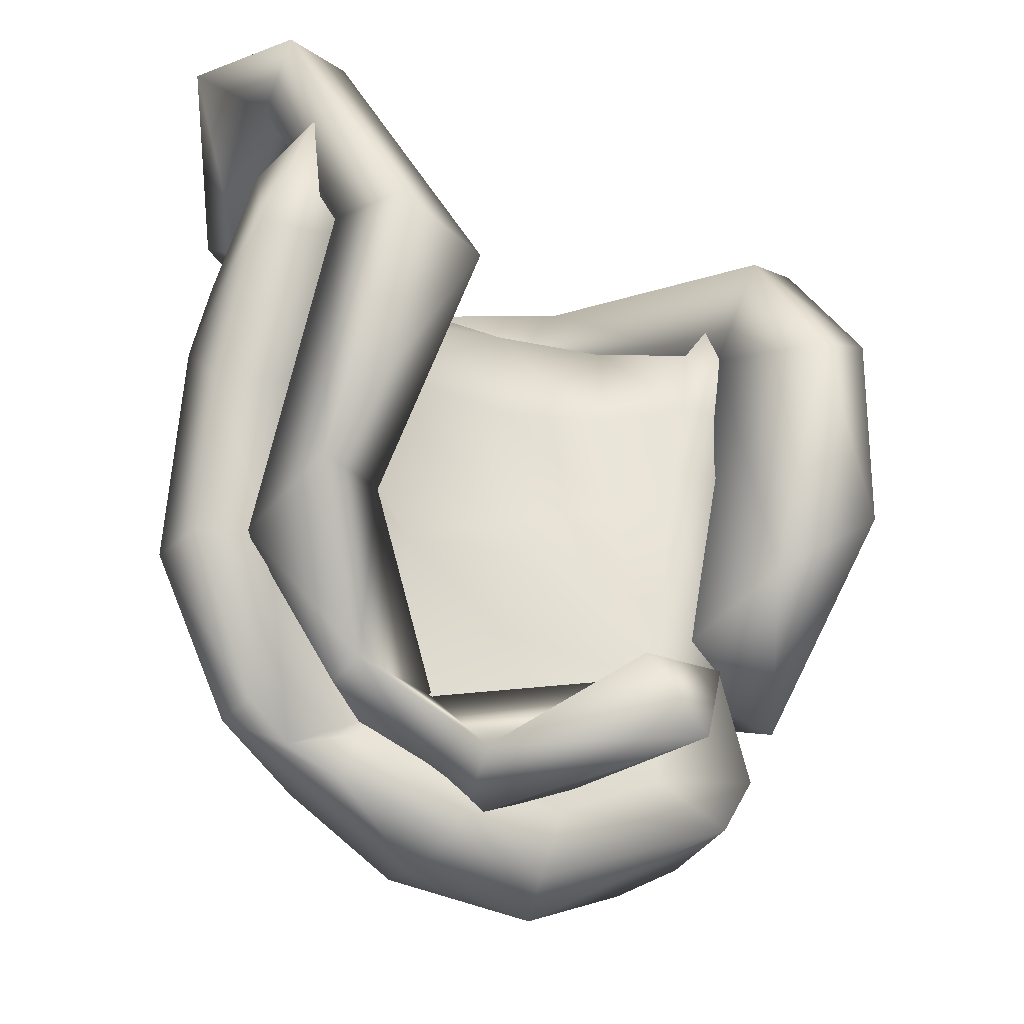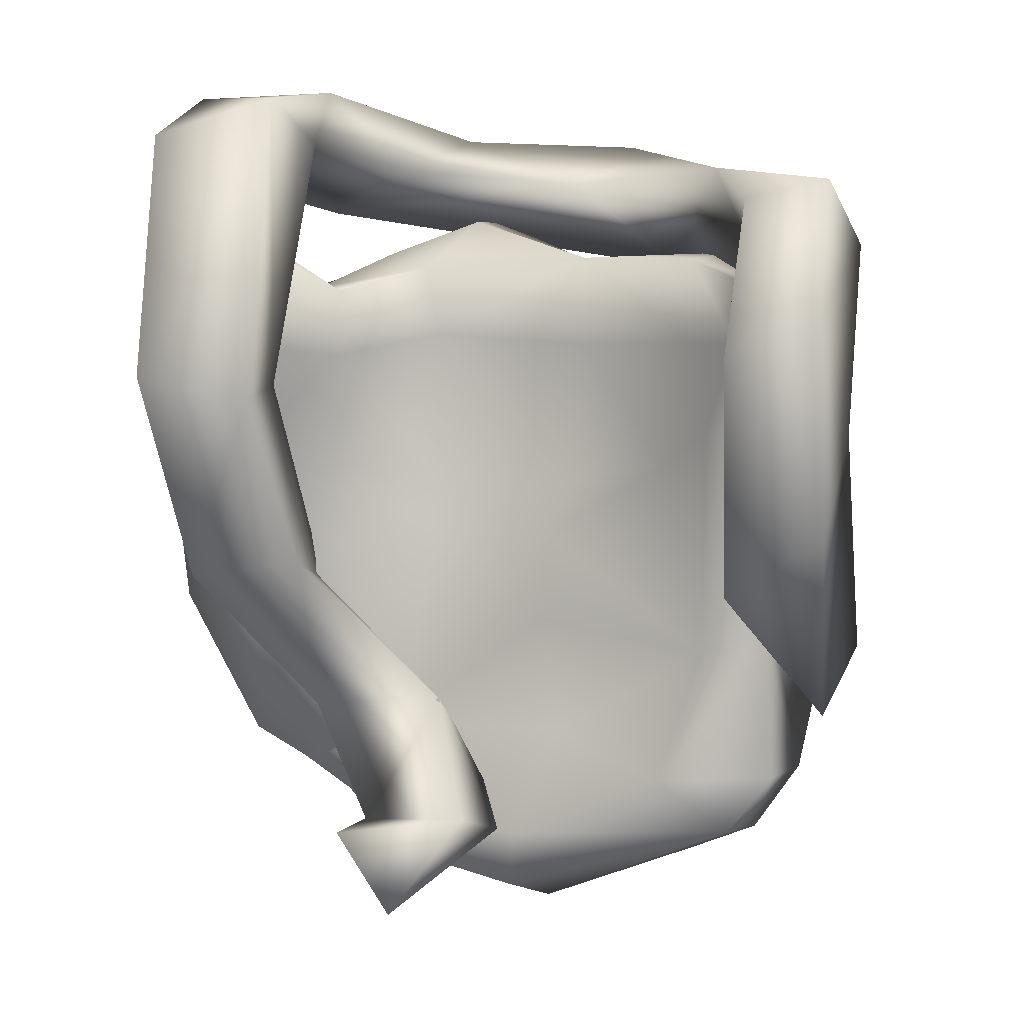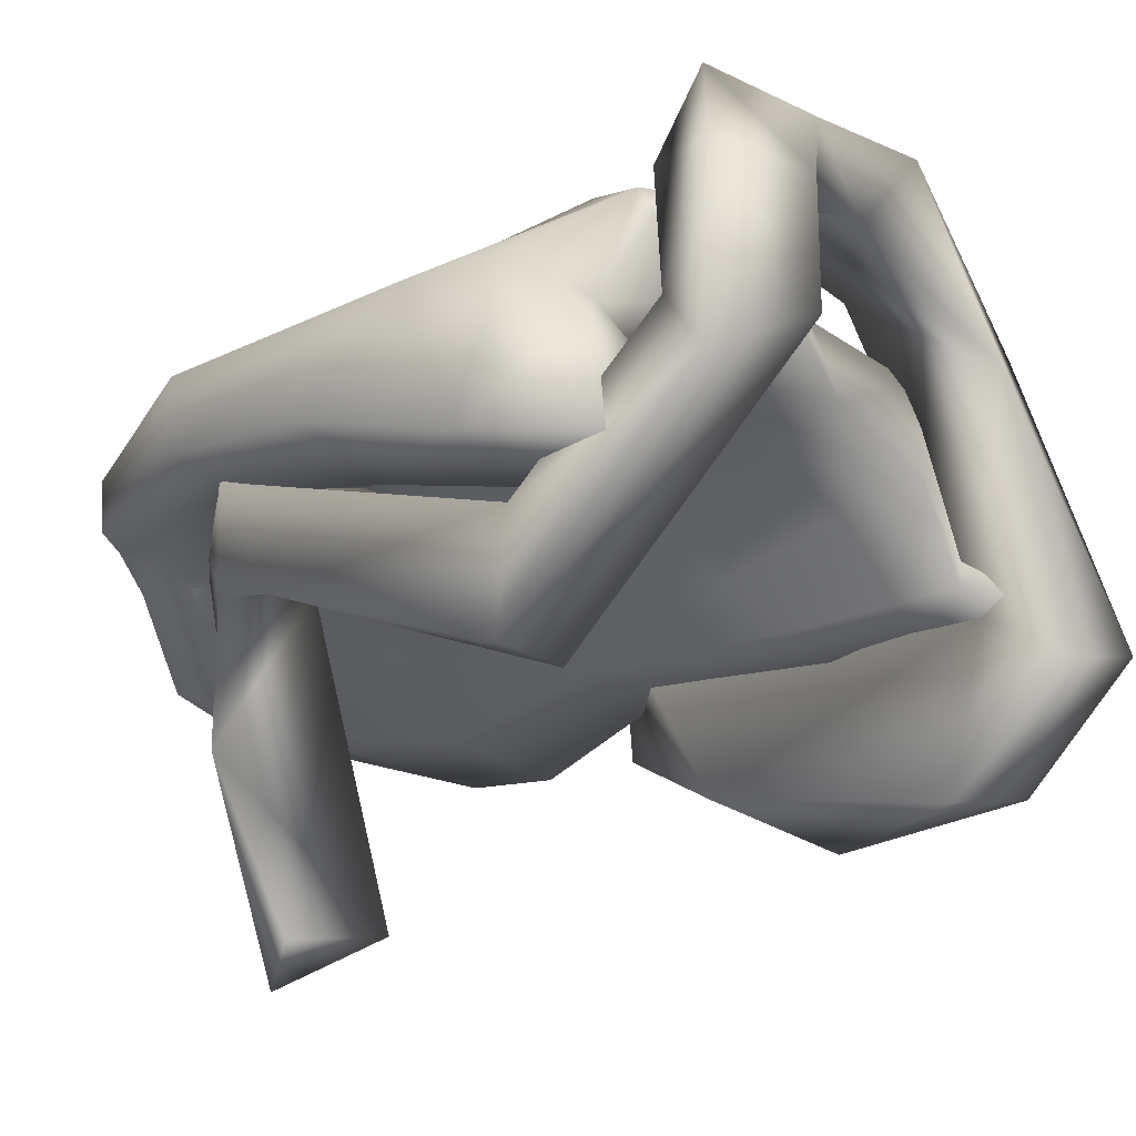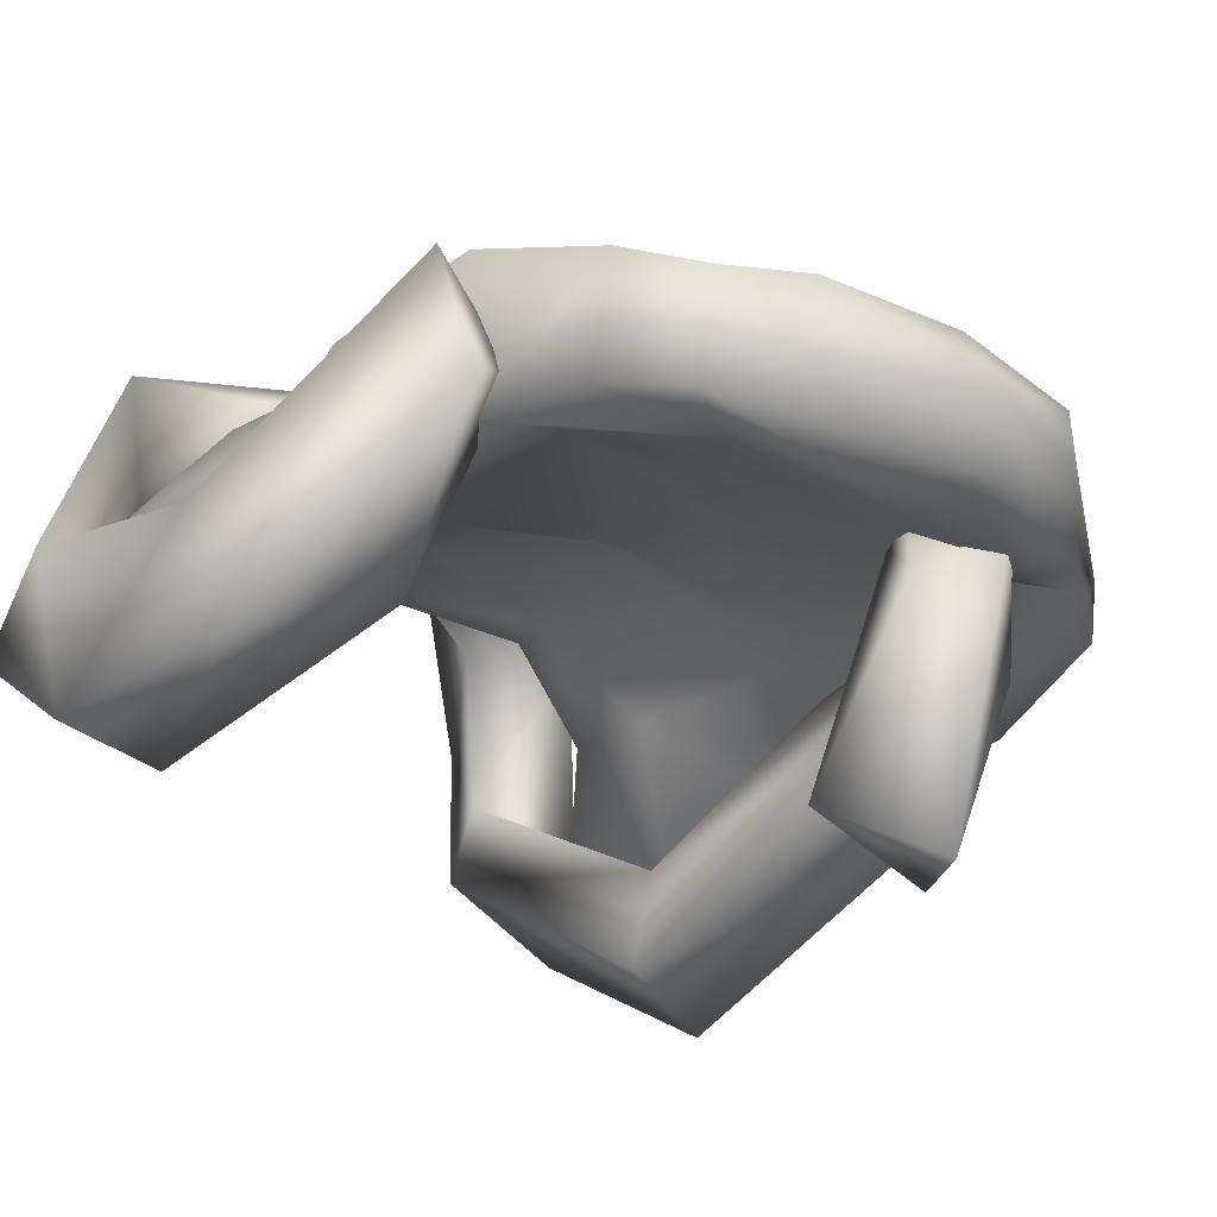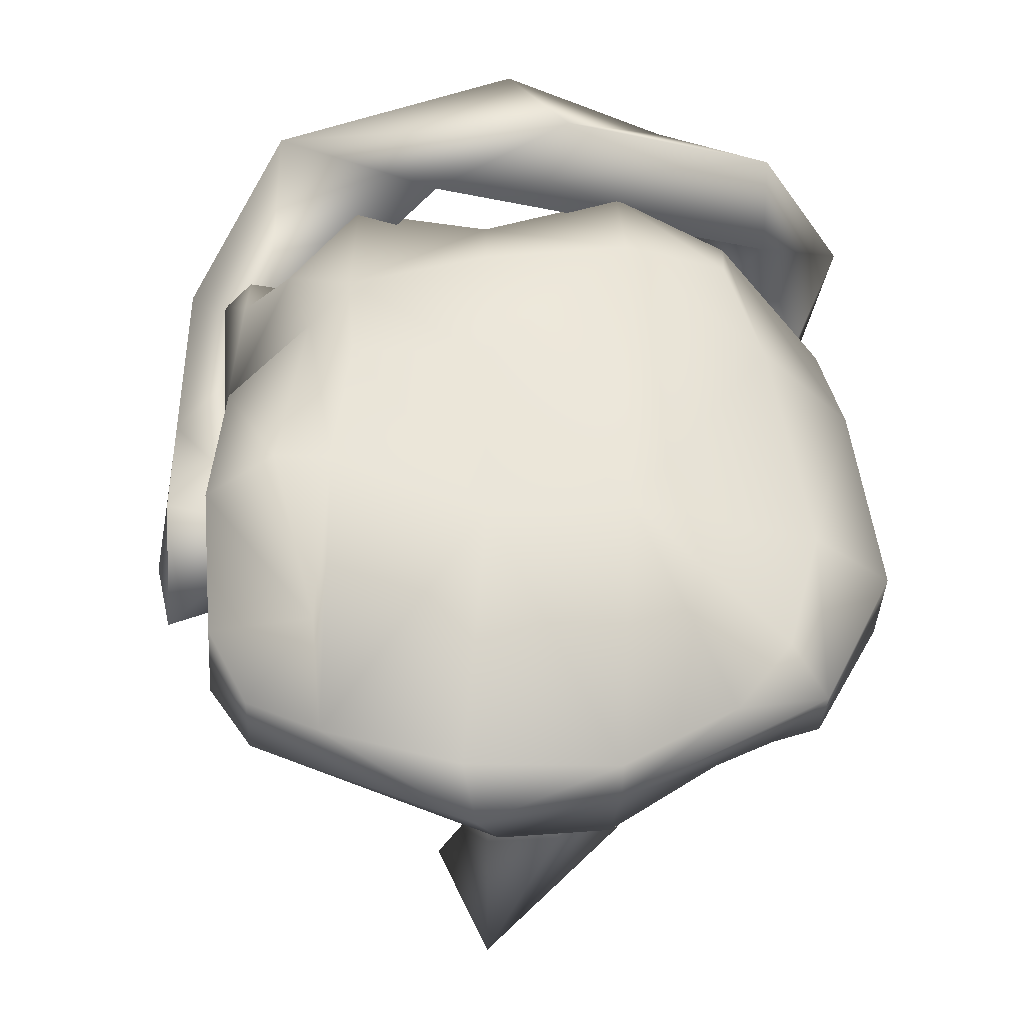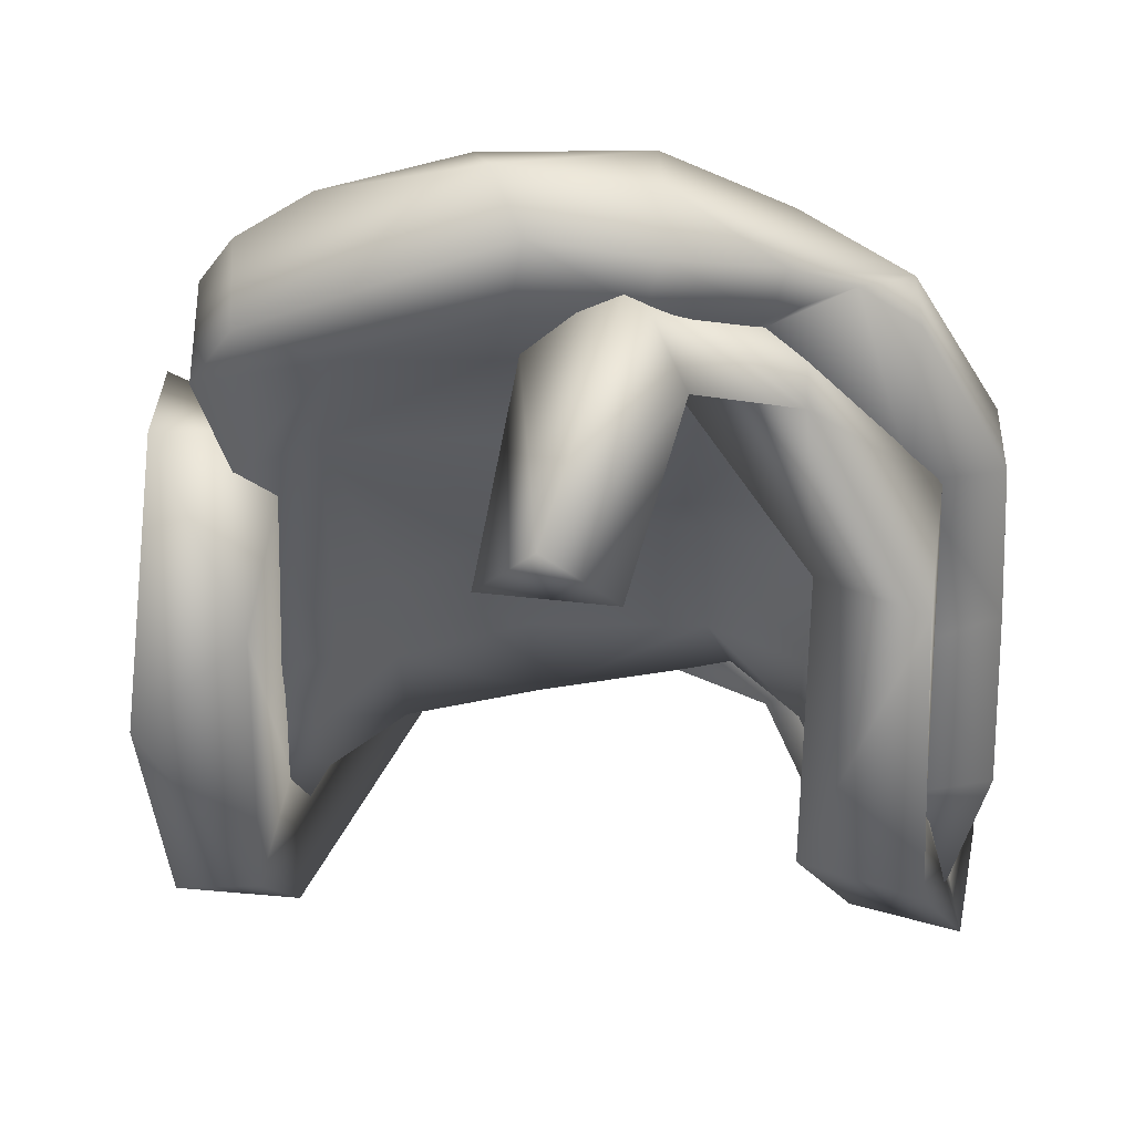
<metadata>
{"format":"obj","ext":"obj","renderer":"f3d","projection":"perspective","resolution":1024,"background":"white","views":[{"elev":-23.7,"azim":146.2,"up":"+Y"},{"elev":12.1,"azim":-157.4,"up":"+Y"},{"elev":-30.3,"azim":127.8,"up":"+Z"},{"elev":-27.1,"azim":-47.8,"up":"+Z"},{"elev":-44.9,"azim":-4.4,"up":"+Y"},{"elev":-44.6,"azim":3.5,"up":"+Z"}]}
</metadata>
<code>
o Cube_Cube.002
v -0.4171 -1.78 -2.411
v -0.0981 -2.377 -0.944
v 0.7552 -1.562 -0.2011
v 0.02859 -2.483 -2.803
v 0.5044 -1.912 -2.714
v 0.9463 -2.31 -1.308
v 0.6199 -2.618 -0.4806
v 0.6445 -1.796 0.1096
v 1.709 -1.563 -0.6772
v 1.926 -0.5898 -0.1093
v 2.624 -0.6784 -0.5201
v 1.728 1.319 -1.318
v 1.547 1.323 -2.098
v 2.403 1.49 -2.33
v 2.483 -0.3353 -1.418
v 2.492 1.633 -1.482
v 1.858 3.214 -0.2475
v 2.729 2.966 -0.6786
v 2.819 3.314 -1.24
v 3.055 3.556 -0.02629
v 2.008 3.613 0.3424
v 1.459 2.926 0.7917
v 1.191 3.146 1.533
v 2.14 2.898 1.487
v 2.181 2.528 0.8149
v 0.1382 2.8 1.46
v -0.1632 3.098 2.05
v -2.078 2.68 1.558
v 0.3163 2.264 2.229
v -0.7427 2.096 1.593
v -1.294 3.021 0.9544
v -2.847 2.534 -0.137
v -2.749 3.084 -0.7632
v -2.911 2.068 -1.524
v -2.25 1.835 -1.722
v -2.972 0.4234 -1.469
v -2.707 -0.9367 0.705
v -2.688 -1.276 -0.2936
v -1.822 -0.7187 0.2999
v -2.11 -0.1436 -1.172
v -2.17 2.207 -0.3807
v -2.851 1.06 -0.3518
v 1.758 -1.768 0.07284
v 1.732 -0.2676 -0.9341
v 2.026 3.609 -0.7058
v -2.154 2.935 -0.9788
v -0.3144 2.271 0.444
v -1.387 2.292 1.131
v -0.3011 2.075 1.208
v 0.8504 1.532 1.543
v -0.3011 1.42 1.439
v -0.3011 0.4334 1.251
v 1.701 -2.399 0.3559
v 2.118 -1.869 0.5219
v 0.876 -0.8355 0.9123
v 2.026 1.949 0.1148
v 1.669 1.971 -0.2017
v 1.185 2.113 0.521
v 2.994 1.599 -1.209
v 2.884 1.056 0.1723
v 3.056 0.4334 -0.7136
v 1.61 -2.434 -0.2957
v 0.8422 -2.968 -0.06356
v 0.8179 -2.835 -0.6356
v -0.03728 -3.002 -0.5749
v -0.2319 -3.235 -0.114
v -1.965 -2.298 -0.4917
v -0.3647 -3.02 0.3042
v -1.42 -2.771 0.3042
v 0.8179 2.504 0.8163
v 2.198 2.419 -0.5866
v -1.935 1.748 0.8219
v -1.994 2.208 0.2469
v -1.984 -2.478 0.2278
v -1.526 -1.842 0.4966
v -2.302 -1.961 0.4282
v 2.421 -0.6935 -0.4899
v 2.421 0.5015 -0.8895
v 3.056 -0.7616 -0.5038
v -1.465 -0.634 1.032
v -1.905 -0.6398 1.019
v 0.8179 -2.961 0.3042
v 1.486 -2.048 -0.3237
v 2.066 -2.21 -0.242
v -1.322 -1.969 -0.4354
v -0.3506 -1.696 -0.2093
v -0.1572 -2.49 -0.7112
v -2.31 -1.812 -0.4328
v 1.128 -1.77 -0.2824
v 0.698 -2.468 -0.7191
v -2.41 0.8256 0.1143
v -2.333 1.93 0.2795
v -2.559 2.513 -0.1762
v -1.663 0.9921 -0.3076
v -1.222 0.6397 0.02084
v -1.585 -0.9289 -0.07375
v -2.341 1.633 -0.4592
v -2.448 2.497 -0.5628
v -2.385 2.631 -0.2535
v -2.105 2.55 -0.3779
v 2.672 2.499 -1.395
v 2.319 1.628 -1.288
v 2.189 2.563 -1.395
v -2.309 2.596 0.1274
v 0.8179 2.447 1.325
v 1.751 2.1 1.114
v 1.697 2.176 0.8936
v 1.716 1.703 1.23
v -1.42 1.253 1.209
v -0.2343 -0.8986 0.797
v -1.357 0.4334 1.209
v 2.405 -0.7616 0.5364
v 2.069 1.021 0.9013
v -1.725 0.9542 0.9864
v -2.338 0.3384 0.7154
v -2.412 -0.9121 0.8163
v -2.118 -0.784 0.2405
v -2.189 -0.7904 -0.2123
v -2.22 0.9944 -0.436
v 3.056 -0.7616 0.1148
v 2.465 -2.014 0.07081
v 2.467 -1.957 -0.3611
v -1.325 2.313 0.2869
v 2.725 2.387 -0.5866
v 2.672 1.762 0.2524
v 1.711 1.41 -0.1597
v 1.807 0.4009 -0.08793
v -0.1009 -0.8021 -0.001678
v 0.8799 -0.1109 0.008009
v 1.694 -0.2681 -0.2661
v -0.2555 0.3867 0.3832
v 1.044 0.4087 0.2841
v -0.1772 -0.06265 0.01499
v 1.009 1.556 0.3829
v -0.3339 1.534 0.4534
v -1.322 1.628 0.2681
v -1.869 1.708 -0.2512
v -1.882 2.228 -0.2785
f 1 2 3
f 1 4 2
f 5 1 6
f 2 7 8
f 6 7 4
f 3 9 6
f 10 11 12
f 13 14 15
f 16 17 12
f 18 19 20
f 16 19 18
f 21 22 23
f 21 24 20
f 22 25 26
f 26 27 23
f 27 28 29
f 26 30 31
f 32 33 34
f 35 36 34
f 37 38 39
f 40 39 38
f 41 42 39
f 1 5 4
f 4 5 6
f 4 7 2
f 1 3 6
f 3 2 8
f 7 43 8
f 9 43 7 6
f 44 15 9 3
f 11 43 9 15
f 10 8 43 11
f 12 13 44 10
f 16 11 15 14
f 44 13 15
f 16 14 19
f 25 18 20 24
f 12 11 16
f 45 13 12 17
f 45 19 14 13
f 20 19 45 21
f 25 22 17 18
f 17 21 45
f 17 16 18
f 31 28 27 26
f 21 17 22
f 22 26 23
f 21 23 24
f 26 25 30
f 30 25 24 29
f 29 24 23 27
f 41 46 31 30
f 28 33 32
f 10 44 3 8
f 30 29 28
f 41 35 46
f 41 30 28 32
f 33 28 31 46
f 34 33 46 35
f 42 32 34 36
f 38 37 42 36
f 40 35 41 39
f 41 32 42
f 36 40 38
f 39 42 37
f 36 35 40
f 47 48 49
f 50 51 52
f 53 54 55
f 56 57 58
f 59 60 61
f 62 63 64
f 65 66 67
f 66 68 69
f 47 70 58
f 71 57 56
f 72 48 73
f 74 75 76
f 77 78 61 79
f 80 81 75
f 69 75 74
f 55 82 53
f 62 83 84
f 85 86 87
f 88 85 67
f 89 83 90
f 91 92 93
f 94 95 96
f 97 93 98
f 98 99 100
f 101 59 102 103
f 93 104 99
f 105 106 107 70
f 49 105 70 47
f 105 50 108 106
f 49 51 50 105
f 109 51 49 48
f 69 68 110 80
f 111 80 110 52
f 109 111 52 51
f 110 68 82 55
f 52 110 55 50
f 55 112 113 50
f 54 112 55
f 114 81 80 111
f 115 116 81 114
f 111 109 114
f 114 91 115
f 117 116 115 91
f 118 117 91 119
f 116 76 75 81
f 118 88 76 117
f 76 116 117
f 88 67 74 76
f 60 120 79 61
f 112 120 60 113
f 120 121 122 79
f 112 54 121 120
f 63 66 65 64
f 84 122 121
f 121 54 53
f 63 53 82
f 82 68 66 63
f 107 56 58 70
f 67 66 74
f 74 66 69
f 47 123 48
f 92 72 73
f 71 124 101 103
f 56 125 124 71
f 106 125 56 107
f 121 63 62 84
f 125 60 59 124
f 63 121 53
f 59 101 124
f 72 114 109 48
f 72 92 91 114
f 119 91 93 97
f 106 108 113 60 125
f 50 113 108
f 69 80 75
f 77 79 122 84
f 59 61 78 102
f 87 65 67 85
f 90 64 65 87
f 83 62 64 90
f 126 102 78 127
f 57 71 103 102 126
f 85 88 118 96
f 89 86 128 129
f 89 130 77 84
f 131 132 129 133
f 129 128 133
f 134 132 131 135
f 47 58 134 135
f 134 58 57 126
f 132 134 126 127
f 136 123 47 135
f 95 131 133 96
f 130 127 78 77
f 130 89 129
f 129 132 127 130
f 86 85 96 128
f 96 133 128
f 95 136 135 131
f 83 89 84
f 89 90 87 86
f 118 119 94 96
f 119 97 137 94
f 137 138 123 136
f 136 95 94 137
f 138 137 97
f 123 138 73 48
f 100 138 97 98
f 93 92 104
f 92 73 104
f 104 73 138 100
f 99 98 93
f 99 104 100

</code>
